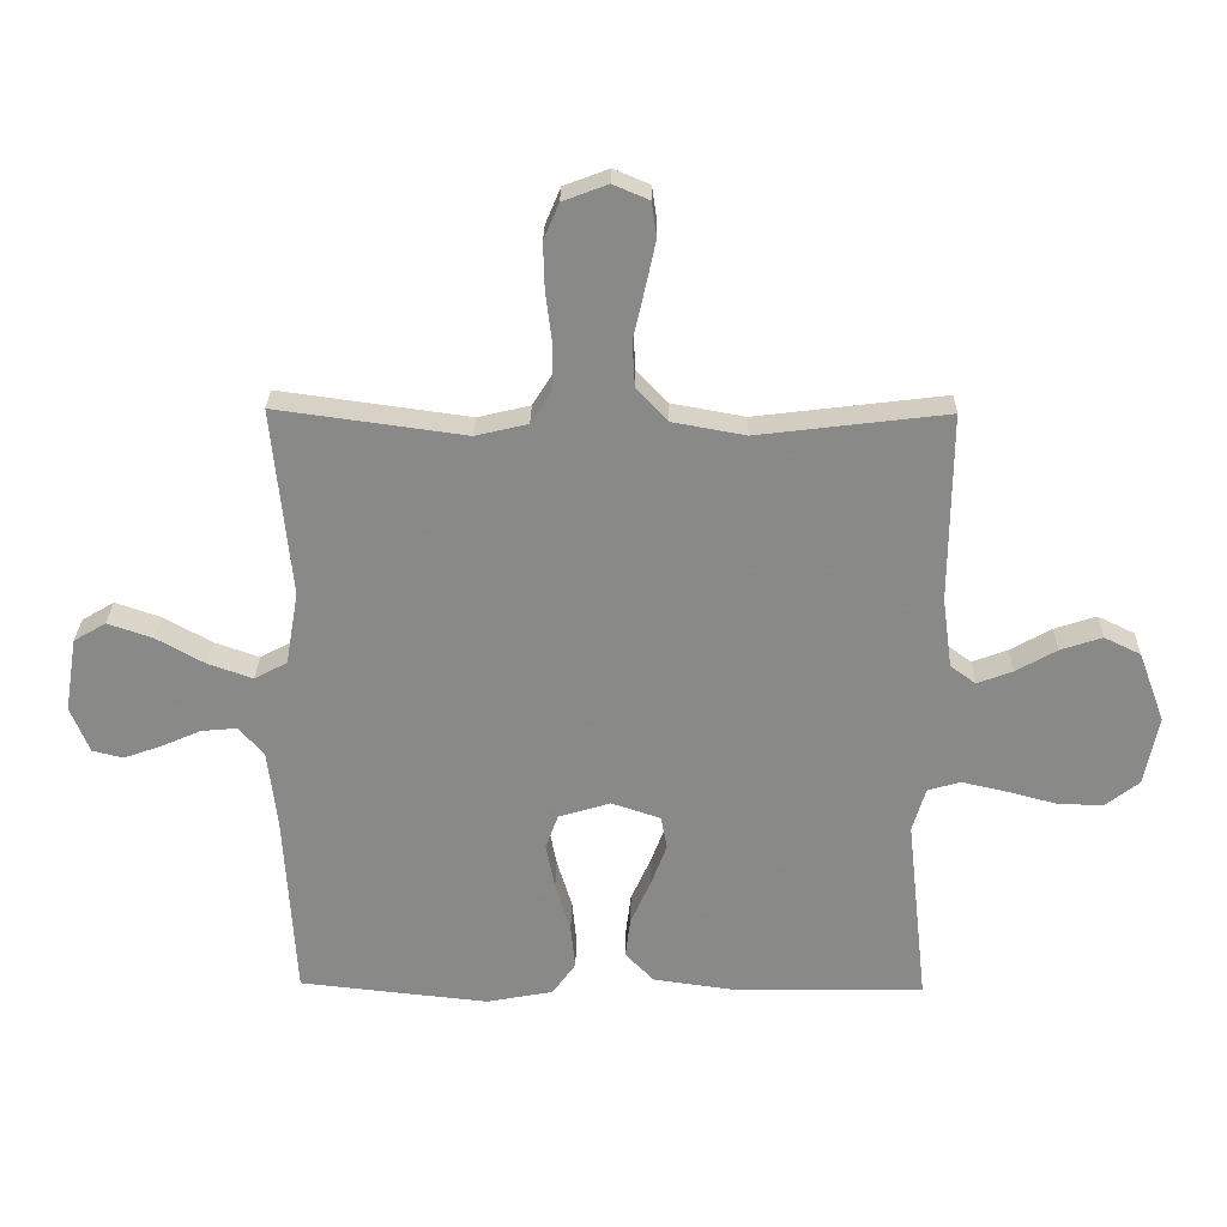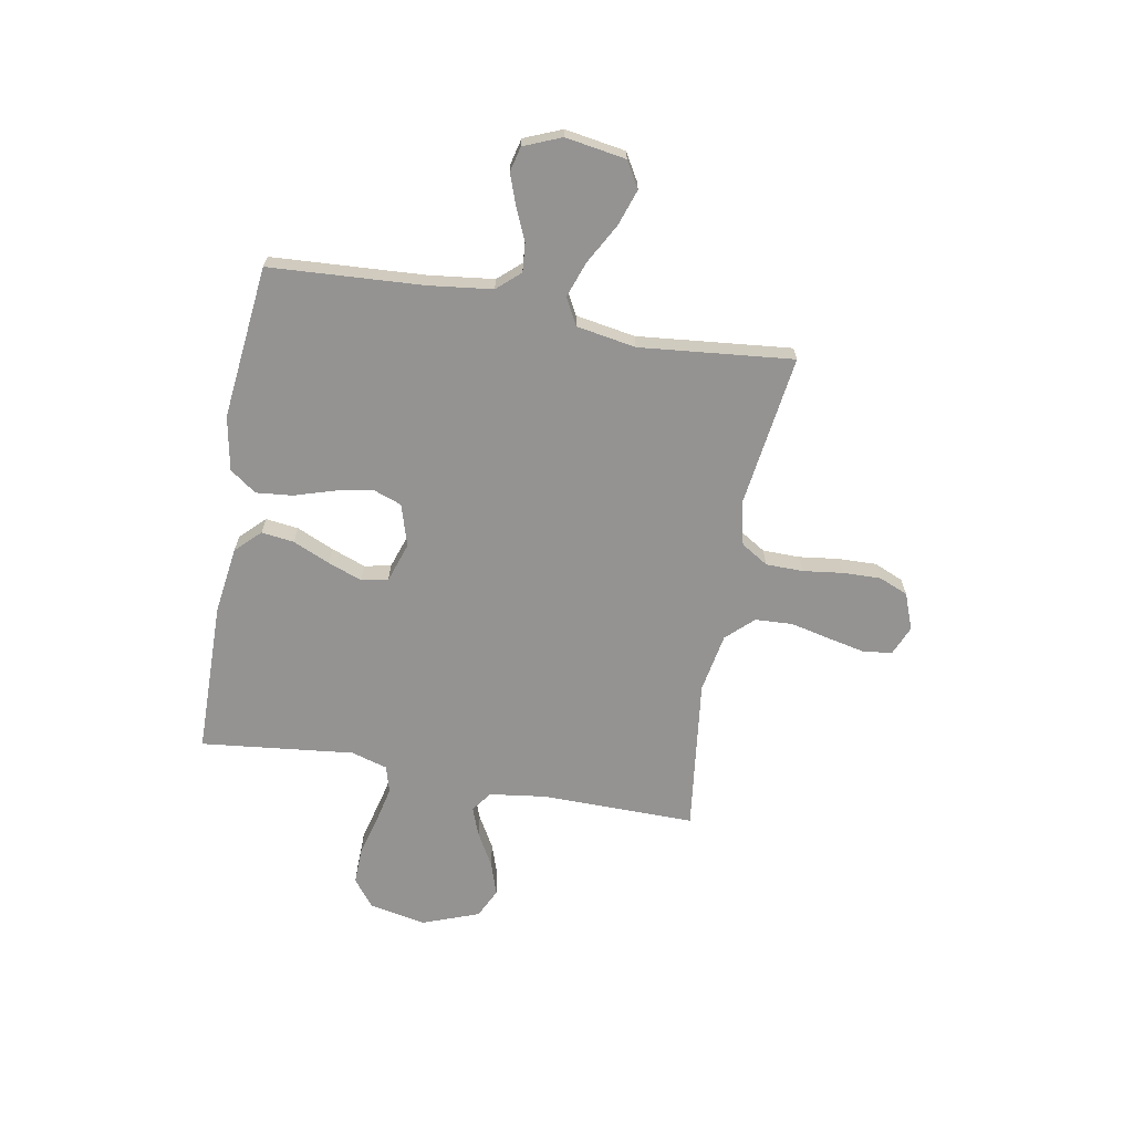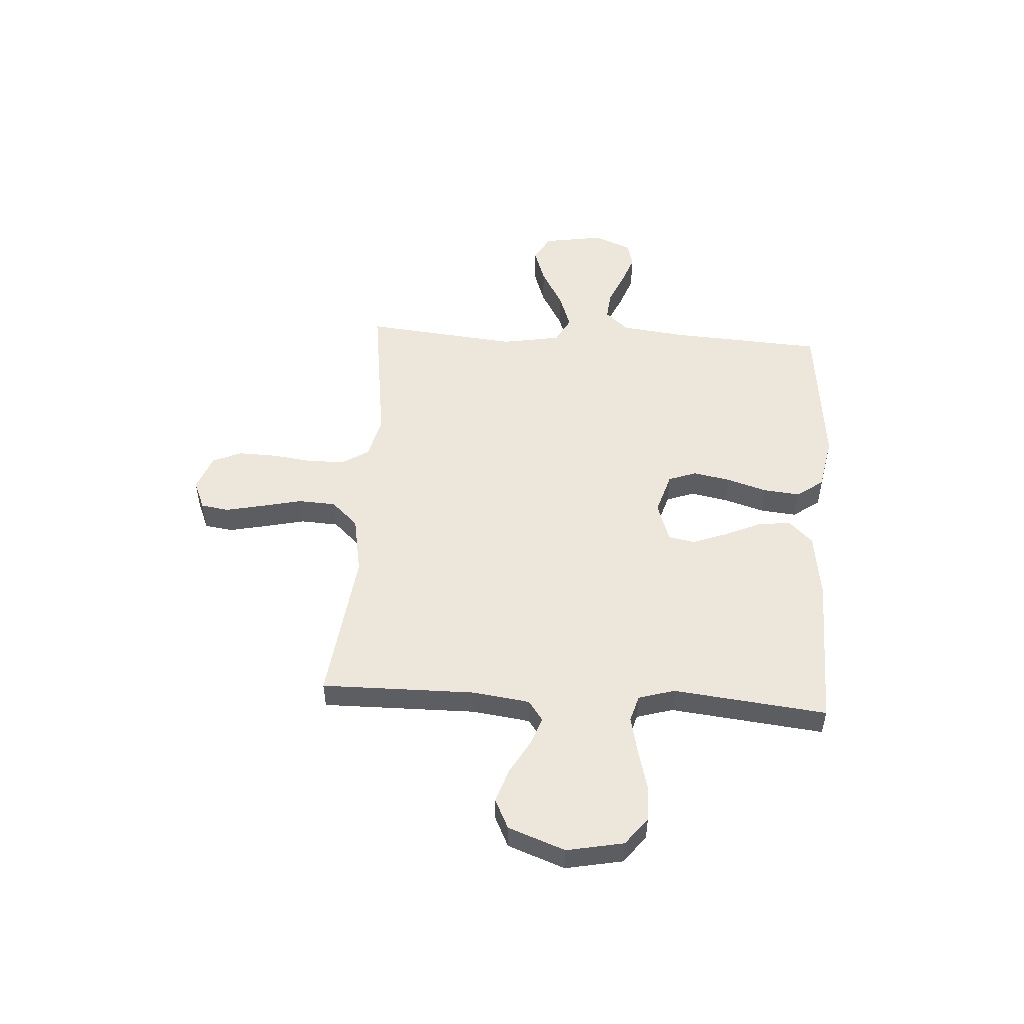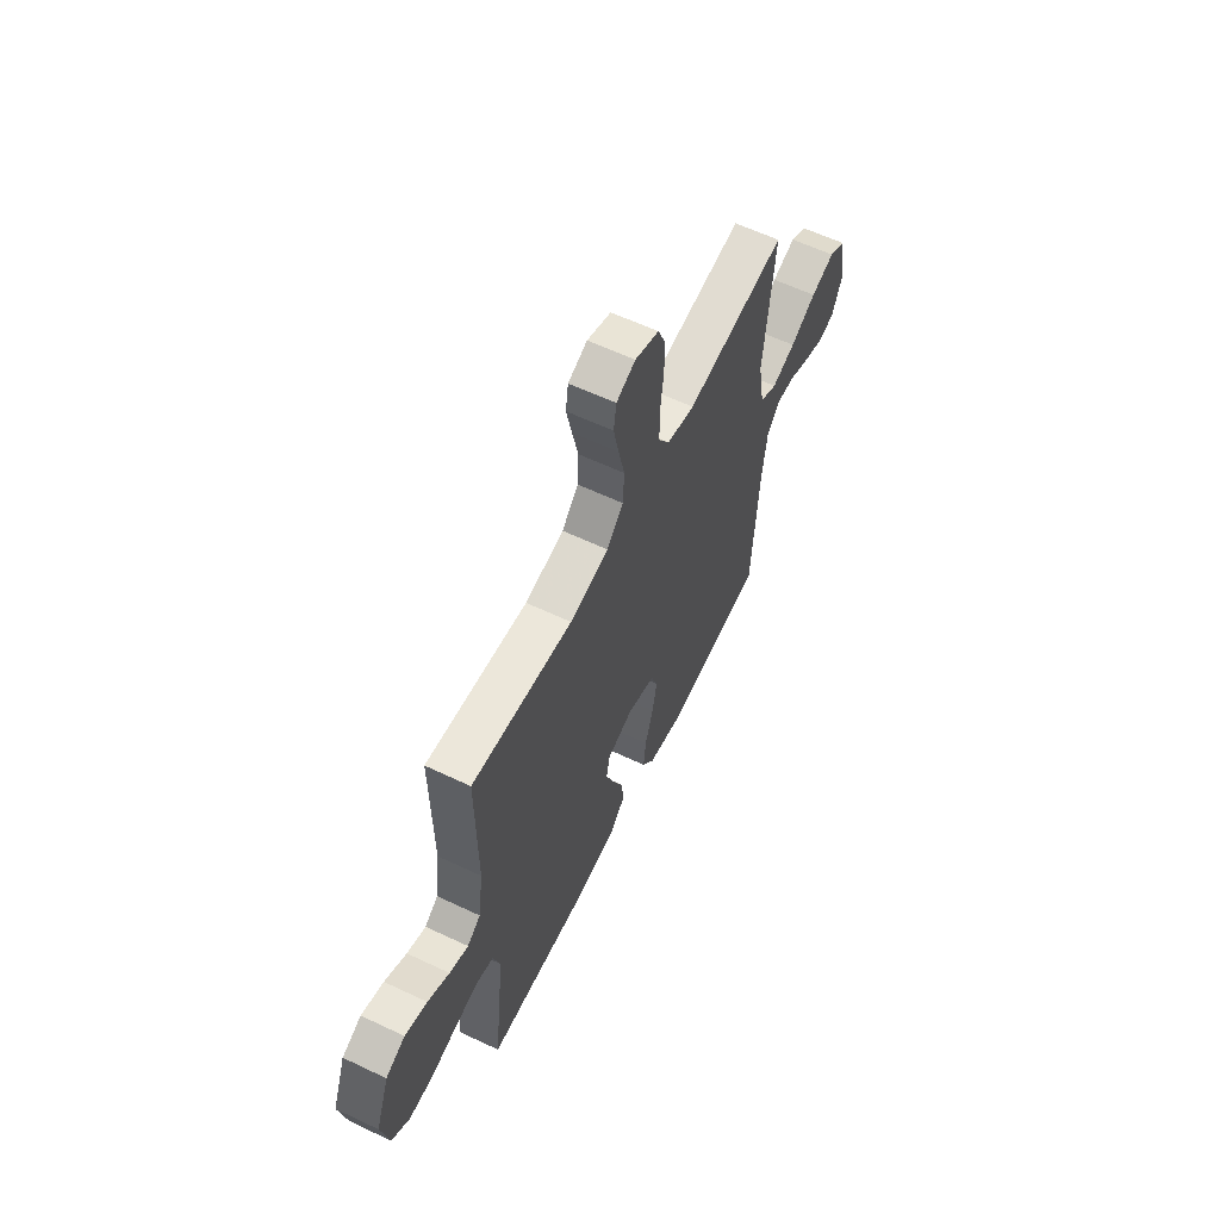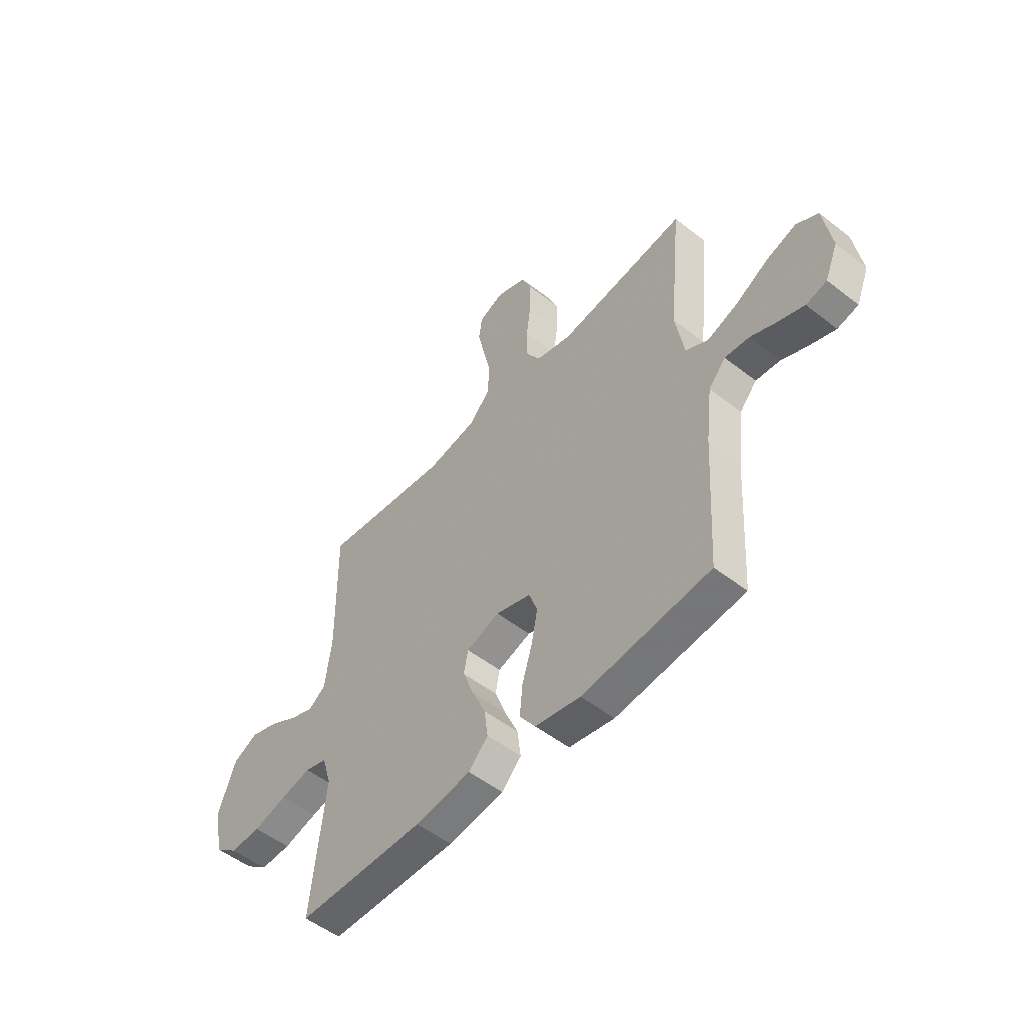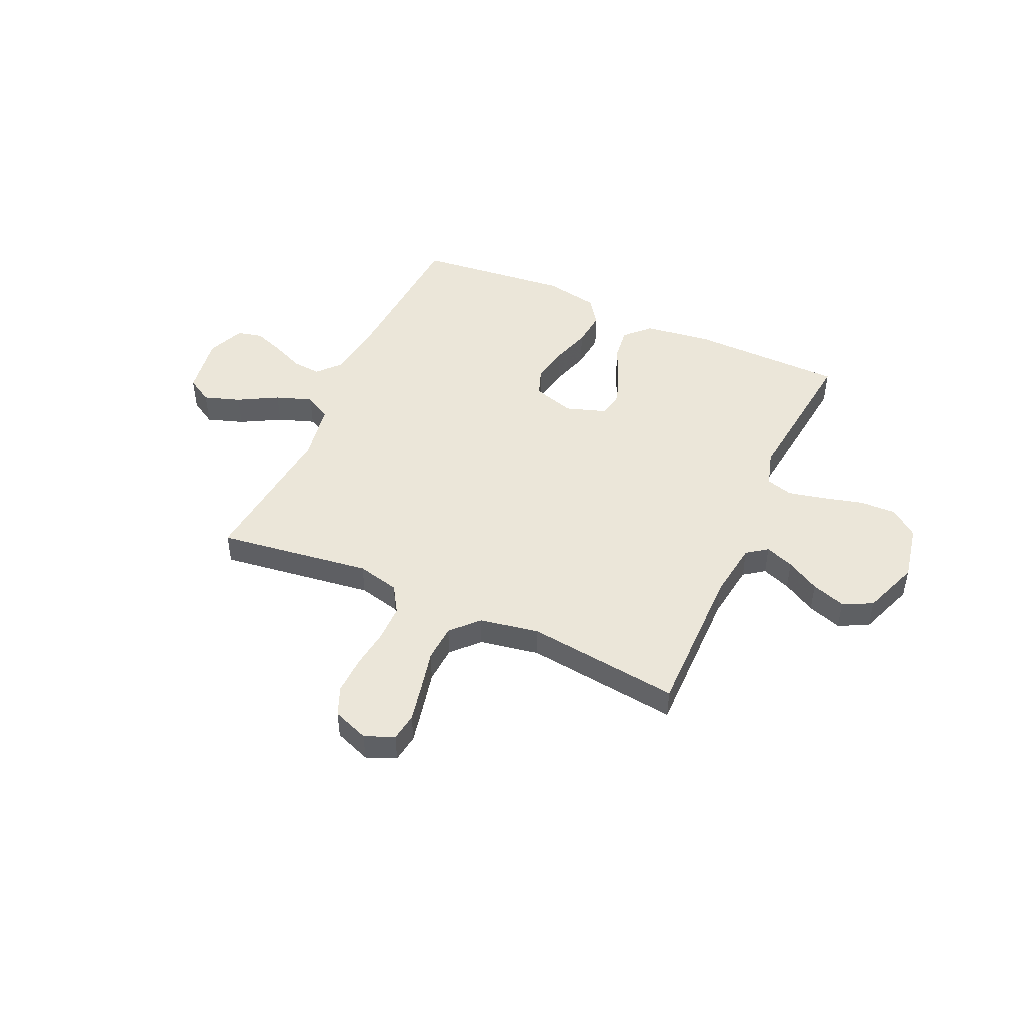
<metadata>
{"format":"obj","ext":"obj","renderer":"f3d","projection":"perspective","resolution":1024,"background":"white","views":[{"elev":26.9,"azim":1.1,"up":"+Z"},{"elev":-66.8,"azim":-100.2,"up":"+Y"},{"elev":51.2,"azim":93.7,"up":"+Y"},{"elev":60.7,"azim":115.8,"up":"+Z"},{"elev":-52.0,"azim":-130.2,"up":"+Z"},{"elev":47.1,"azim":24.4,"up":"+Y"}]}
</metadata>
<code>
v -0.5 0.07 -0.5
v -0.518 0.07 -0.2
v -0.533 0.07 -0.076
v -0.573 0.07 -0.031
v -0.629 0.07 -0.036
v -0.691 0.07 -0.063
v -0.752 0.07 -0.085
v -0.801 0.07 -0.073
v -0.831 0.07 0
v -0.812 0.07 0.118
v -0.761 0.07 0.148
v -0.69 0.07 0.124
v -0.613 0.07 0.081
v -0.542 0.07 0.056
v -0.49 0.07 0.084
v -0.47 0.07 0.2
v -0.5 0.07 0.5
v -0.2 0.07 0.459
v -0.117 0.07 0.479
v -0.084 0.07 0.532
v -0.083 0.07 0.604
v -0.093 0.07 0.683
v -0.095 0.07 0.757
v -0.071 0.07 0.814
v 0 0.07 0.841
v 0.057 0.07 0.817
v 0.065 0.07 0.762
v 0.049 0.07 0.688
v 0.031 0.07 0.609
v 0.035 0.07 0.536
v 0.084 0.07 0.484
v 0.2 0.07 0.463
v 0.5 0.07 0.5
v 0.497 0.07 0.2
v 0.512 0.07 0.088
v 0.552 0.07 0.059
v 0.608 0.07 0.08
v 0.673 0.07 0.117
v 0.739 0.07 0.139
v 0.797 0.07 0.111
v 0.838 0.07 0
v 0.816 0.07 -0.111
v 0.762 0.07 -0.153
v 0.69 0.07 -0.151
v 0.611 0.07 -0.13
v 0.54 0.07 -0.114
v 0.488 0.07 -0.129
v 0.467 0.07 -0.2
v 0.5 0.07 -0.5
v 0.2 0.07 -0.504
v 0.069 0.07 -0.486
v 0.023 0.07 -0.439
v 0.031 0.07 -0.375
v 0.063 0.07 -0.303
v 0.088 0.07 -0.236
v 0.078 0.07 -0.184
v 0 0.07 -0.158
v -0.082 0.07 -0.183
v -0.102 0.07 -0.238
v -0.088 0.07 -0.311
v -0.064 0.07 -0.389
v -0.057 0.07 -0.46
v -0.094 0.07 -0.512
v -0.2 0.07 -0.532
v -0.5 0 -0.5
v -0.518 0 -0.2
v -0.533 0 -0.076
v -0.573 0 -0.031
v -0.629 0 -0.036
v -0.691 0 -0.063
v -0.752 0 -0.085
v -0.801 0 -0.073
v -0.831 0 0
v -0.812 0 0.118
v -0.761 0 0.148
v -0.69 0 0.124
v -0.613 0 0.081
v -0.542 0 0.056
v -0.49 0 0.084
v -0.47 0 0.2
v -0.5 0 0.5
v -0.2 0 0.459
v -0.117 0 0.479
v -0.084 0 0.532
v -0.083 0 0.604
v -0.093 0 0.683
v -0.095 0 0.757
v -0.071 0 0.814
v 0 0 0.841
v 0.057 0 0.817
v 0.065 0 0.762
v 0.049 0 0.688
v 0.031 0 0.609
v 0.035 0 0.536
v 0.084 0 0.484
v 0.2 0 0.463
v 0.5 0 0.5
v 0.497 0 0.2
v 0.512 0 0.088
v 0.552 0 0.059
v 0.608 0 0.08
v 0.673 0 0.117
v 0.739 0 0.139
v 0.797 0 0.111
v 0.838 0 0
v 0.816 0 -0.111
v 0.762 0 -0.153
v 0.69 0 -0.151
v 0.611 0 -0.13
v 0.54 0 -0.114
v 0.488 0 -0.129
v 0.467 0 -0.2
v 0.5 0 -0.5
v 0.2 0 -0.504
v 0.069 0 -0.486
v 0.023 0 -0.439
v 0.031 0 -0.375
v 0.063 0 -0.303
v 0.088 0 -0.236
v 0.078 0 -0.184
v 0 0 -0.158
v -0.082 0 -0.183
v -0.102 0 -0.238
v -0.088 0 -0.311
v -0.064 0 -0.389
v -0.057 0 -0.46
v -0.094 0 -0.512
v -0.2 0 -0.532
f 64 1 2
f 63 64 2
f 62 63 2
f 61 62 2
f 60 61 2
f 59 60 2 3
f 58 59 3 4
f 57 58 4
f 52 53 54
f 51 52 54
f 50 51 54
f 49 50 54
f 48 49 54
f 47 48 54 55
f 46 47 55 56
f 43 44 45
f 42 43 45
f 41 42 45
f 40 41 45
f 39 40 45
f 38 39 45
f 37 38 45
f 36 37 45 46
f 46 56 57
f 36 46 57
f 35 36 57
f 32 33 34
f 35 57 4
f 34 35 4
f 32 34 4
f 31 32 4
f 27 28 29
f 26 27 29
f 25 26 29
f 24 25 29
f 23 24 29
f 22 23 29
f 21 22 29
f 20 21 29 30
f 16 17 18
f 15 16 18 19
f 11 12 13
f 10 11 13
f 9 10 13
f 8 9 13
f 7 8 13
f 6 7 13
f 5 6 13
f 5 13 14
f 4 5 14 15
f 19 20 30 31
f 4 15 19 31
f 66 65 128
f 66 128 127
f 66 127 126
f 66 126 125
f 66 125 124
f 67 66 124 123
f 68 67 123 122
f 68 122 121
f 118 117 116
f 118 116 115
f 118 115 114
f 118 114 113
f 118 113 112
f 119 118 112 111
f 120 119 111 110
f 109 108 107
f 109 107 106
f 109 106 105
f 109 105 104
f 109 104 103
f 109 103 102
f 109 102 101
f 110 109 101 100
f 121 120 110
f 121 110 100
f 121 100 99
f 98 97 96
f 68 121 99
f 68 99 98
f 68 98 96
f 68 96 95
f 93 92 91
f 93 91 90
f 93 90 89
f 93 89 88
f 93 88 87
f 93 87 86
f 93 86 85
f 94 93 85 84
f 82 81 80
f 83 82 80 79
f 77 76 75
f 77 75 74
f 77 74 73
f 77 73 72
f 77 72 71
f 77 71 70
f 77 70 69
f 78 77 69
f 79 78 69 68
f 95 94 84 83
f 95 83 79 68
f 1 65 66 2
f 2 66 67 3
f 3 67 68 4
f 4 68 69 5
f 5 69 70 6
f 6 70 71 7
f 7 71 72 8
f 8 72 73 9
f 9 73 74 10
f 10 74 75 11
f 11 75 76 12
f 12 76 77 13
f 13 77 78 14
f 14 78 79 15
f 15 79 80 16
f 16 80 81 17
f 17 81 82 18
f 18 82 83 19
f 19 83 84 20
f 20 84 85 21
f 21 85 86 22
f 22 86 87 23
f 23 87 88 24
f 24 88 89 25
f 25 89 90 26
f 26 90 91 27
f 27 91 92 28
f 28 92 93 29
f 29 93 94 30
f 30 94 95 31
f 31 95 96 32
f 32 96 97 33
f 33 97 98 34
f 34 98 99 35
f 35 99 100 36
f 36 100 101 37
f 37 101 102 38
f 38 102 103 39
f 39 103 104 40
f 40 104 105 41
f 41 105 106 42
f 42 106 107 43
f 43 107 108 44
f 44 108 109 45
f 45 109 110 46
f 46 110 111 47
f 47 111 112 48
f 48 112 113 49
f 49 113 114 50
f 50 114 115 51
f 51 115 116 52
f 52 116 117 53
f 53 117 118 54
f 54 118 119 55
f 55 119 120 56
f 56 120 121 57
f 57 121 122 58
f 58 122 123 59
f 59 123 124 60
f 60 124 125 61
f 61 125 126 62
f 62 126 127 63
f 63 127 128 64
f 64 128 65 1

</code>
